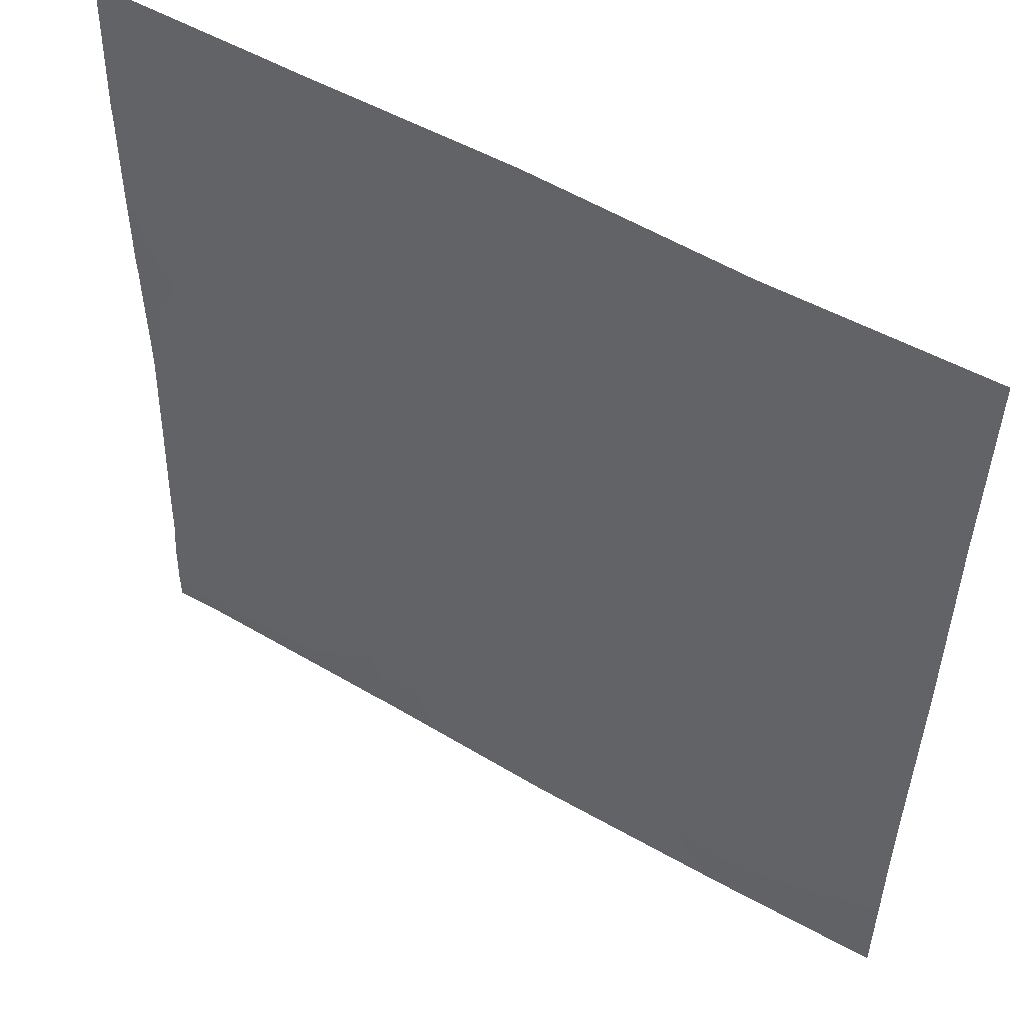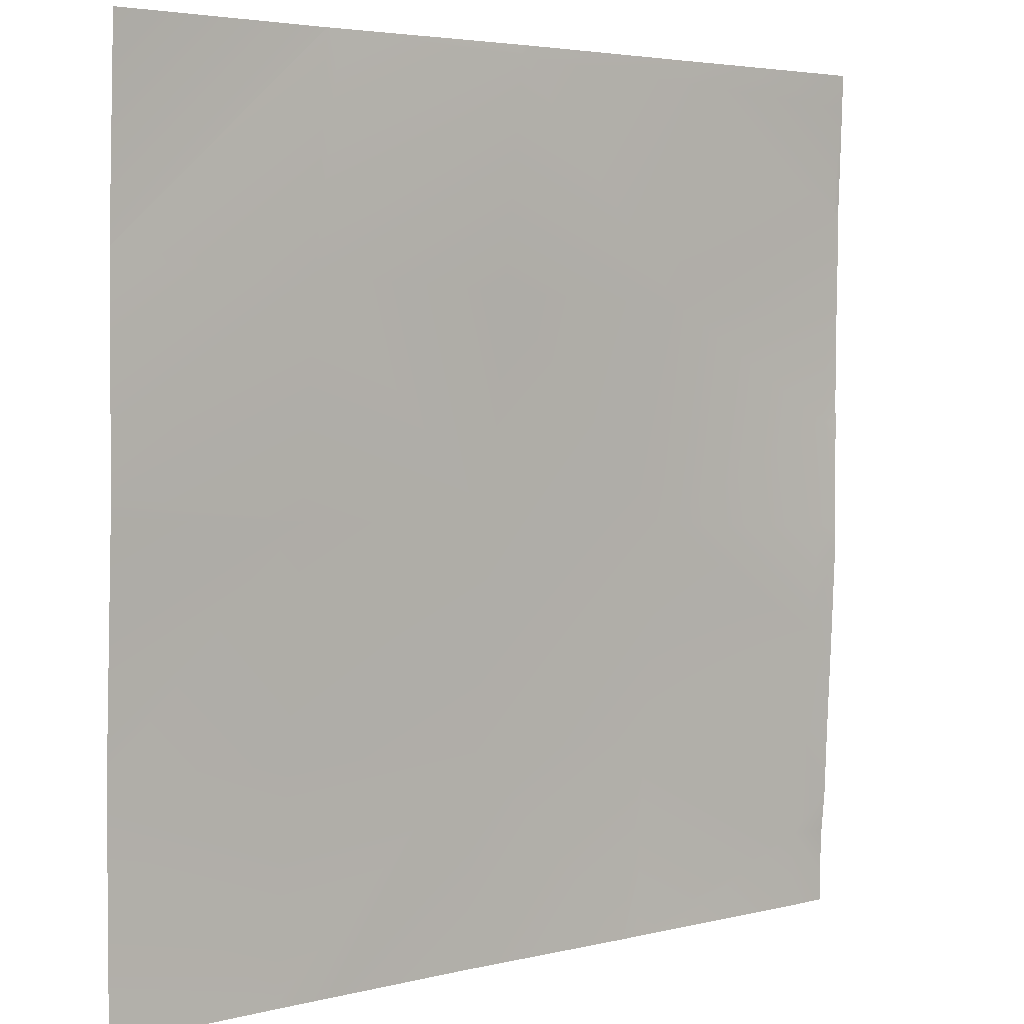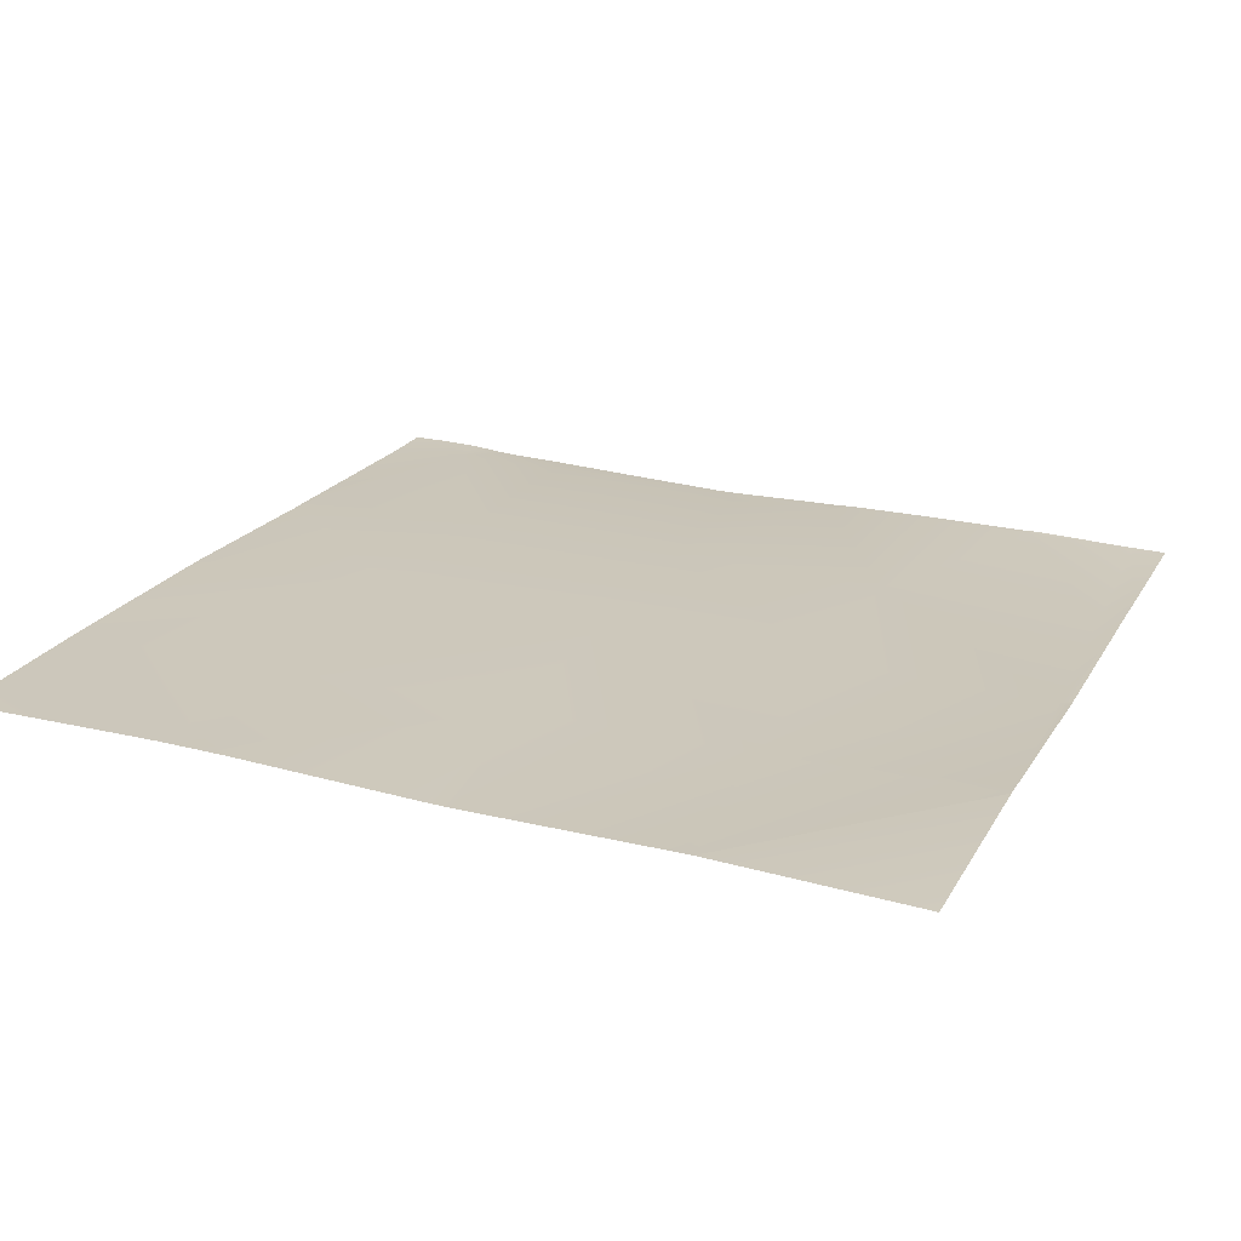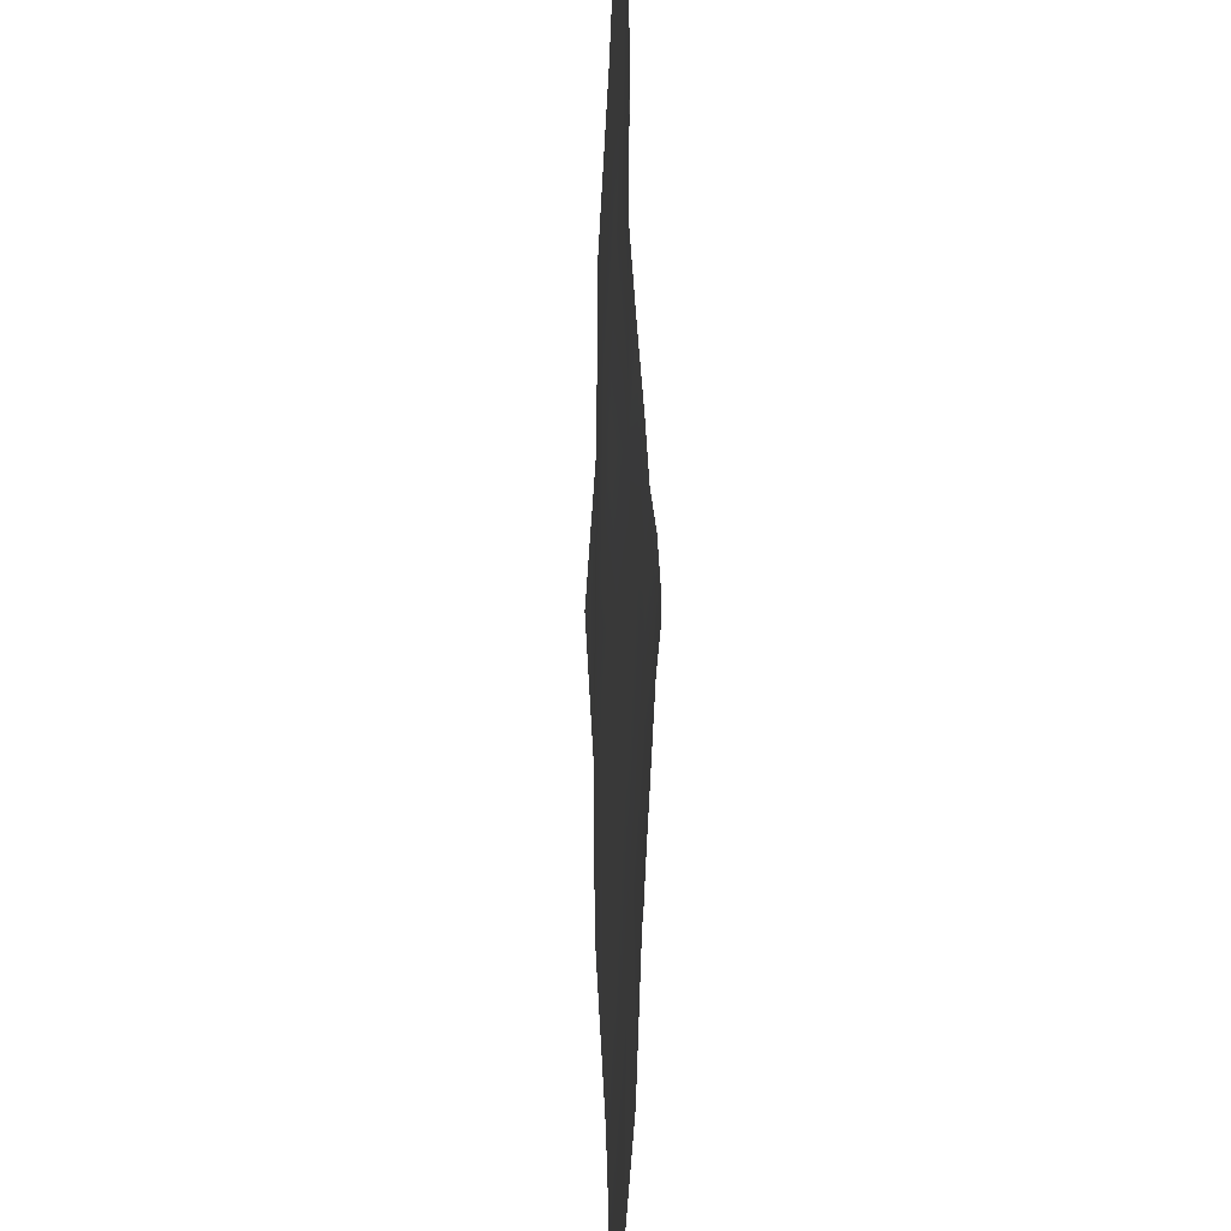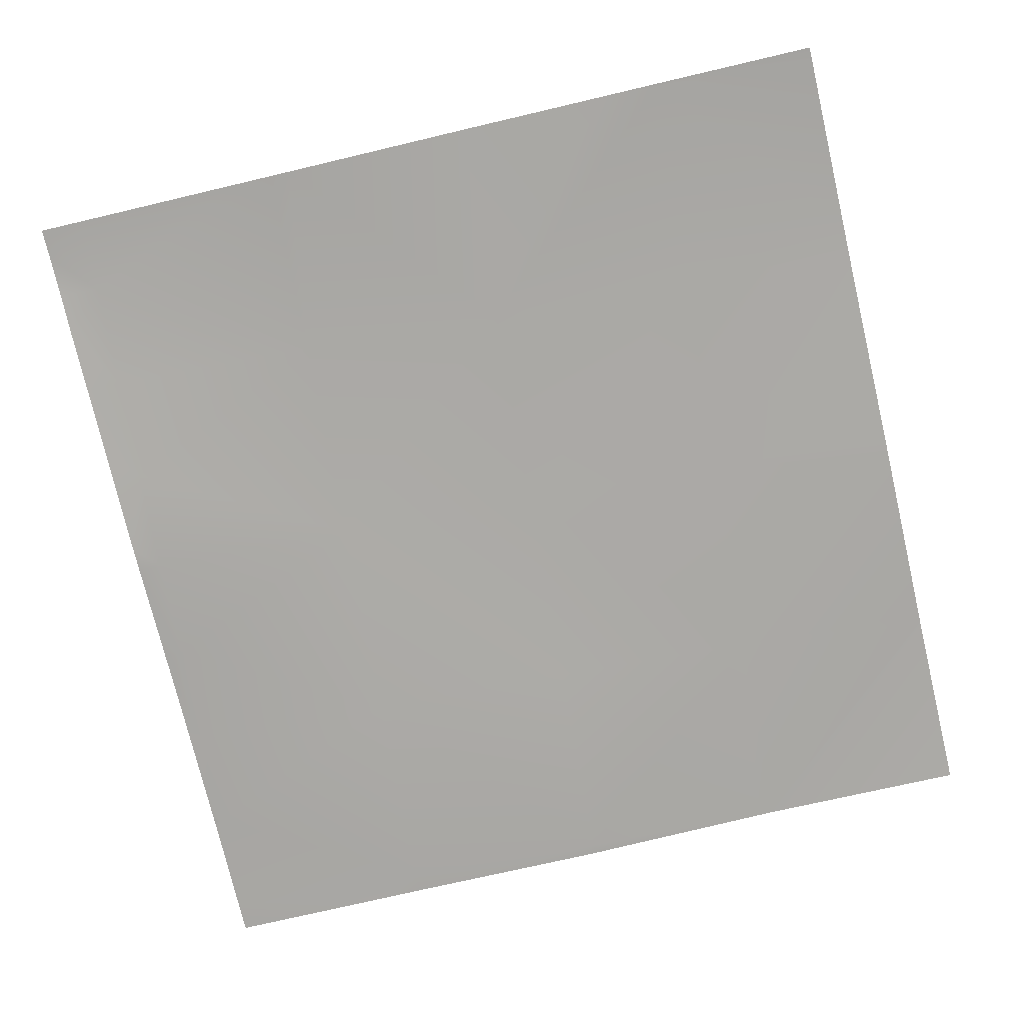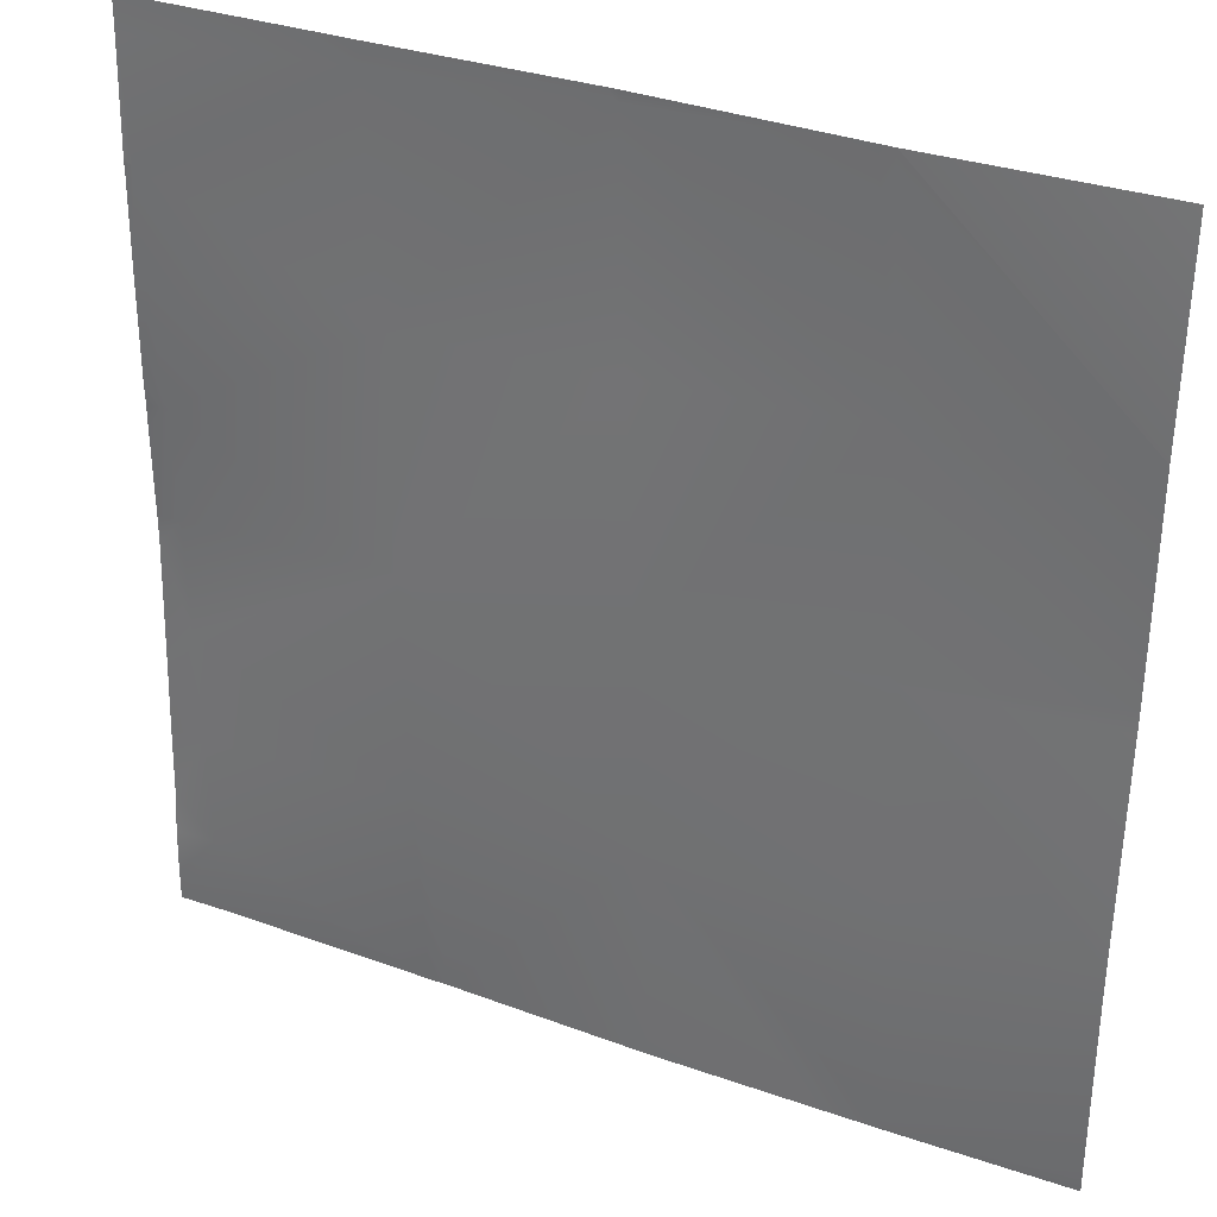
<metadata>
{"format":"obj","ext":"obj","renderer":"f3d","projection":"perspective","resolution":1024,"background":"white","views":[{"elev":52.2,"azim":-148.5,"up":"+Z"},{"elev":4.0,"azim":-40.1,"up":"+Z"},{"elev":21.4,"azim":-67.6,"up":"+Y"},{"elev":-44.7,"azim":87.3,"up":"+Z"},{"elev":-73.6,"azim":-166.8,"up":"+Y"},{"elev":32.7,"azim":-154.2,"up":"+Z"}]}
</metadata>
<code>
v -1280 18.34 -252.4
v -1229 18.85 -255.1
v -1280 18.28 -255.9
v -1229 18.84 -256
v -1280 18.28 -256
v -1212 18.82 -256
v -1162 17.37 -194.6
v -1165 18.67 -256
v -1280 18.03 -198.9
v -1107 16.86 -256
v -1280 17.73 -188.4
v -1223 14.88 -127.4
v -1226 16.96 -191.3
v -1280 17.43 -179
v -1159 15.06 -130.8
v -1098 17.25 -198
v -1101 16.85 -256
v -1036 15.52 -233.3
v -1088 16.55 -256
v -1024 15.73 -256
v -1024 15.7 -246.9
v -1037 15.56 -256
v -1024 15.2 -233.9
v -1024 14.03 -222.2
v -1035 14.06 -201.4
v -1033 12.29 -169.5
v -1024 13.19 -201.9
v -1024 12.04 -179.4
v -1095 13.94 -134.2
v -1024 11.59 -169.9
v -1280 14.7 -124.4
v -1280 14.47 -118.2
v -1219 12.54 -63.61
v -1280 10.98 0
v -1280 10.98 0
v -1280 10.98 -0.003273
v -1280 10.98 -0.07333
v -1280 13.83 -60.41
v -1216 11.68 0
v -1280 13.79 -57.4
v -1216 11.68 0
v -1280 13.79 -57.41
v -1156 12.55 -66.98
v -1024 10.48 -145.6
v -1031 10.7 -137.5
v -1024 10.43 -137.9
v -1030 10.98 -105.6
v -1092 10.94 -70.35
v -1024 10.71 -111.8
v -1024 10.67 -105.9
v -1024 10.91 -100.6
v -1152 9.205 -3.15
v -1028 10.8 -73.72
v -1088 9.403 -6.521
v -1026 10.29 -41.8
v -1212 11.52 0
v -1152 9.235 0
v -1088 9.342 0
v -1149 9.184 0
v -1024 10.31 -44.26
v -1024 10.38 -41.92
v -1024 10.77 -73.92
v -1024 10.36 -39.81
v -1024 8.939 0
v -1025 9.132 -9.89
v -1024 8.938 0
v -1024 9.164 -9.645
v -1024 9.17 -9.918
v -1073 9.198 0
f 1 2 3
f 3 4 5
f 3 2 4
f 4 2 6
f 6 7 8
f 6 2 7
f 9 2 1
f 8 7 10
f 11 12 13
f 11 14 12
f 9 13 2
f 9 11 13
f 13 7 2
f 13 15 7
f 16 10 7
f 16 17 10
f 17 18 19
f 17 16 18
f 20 18 21
f 20 22 18
f 23 21 18
f 23 18 24
f 25 16 26
f 18 16 25
f 27 26 28
f 27 25 26
f 16 7 29
f 25 24 18
f 25 27 24
f 28 26 30
f 19 18 22
f 16 29 26
f 14 31 12
f 12 32 33
f 12 31 32
f 34 35 36
f 36 35 37
f 38 33 32
f 39 40 41
f 39 42 40
f 42 33 38
f 42 39 33
f 15 12 33
f 29 15 43
f 7 15 29
f 44 45 46
f 29 45 26
f 13 12 15
f 45 29 47
f 29 43 48
f 46 47 49
f 46 45 47
f 49 47 50
f 48 47 29
f 50 47 51
f 43 15 33
f 43 33 52
f 48 53 47
f 54 55 48
f 43 52 48
f 56 57 52
f 33 56 52
f 33 39 56
f 52 54 48
f 52 58 54
f 52 59 58
f 41 37 35
f 41 40 37
f 53 48 55
f 60 55 61
f 55 62 53
f 55 60 62
f 61 55 63
f 64 65 66
f 64 67 65
f 67 68 65
f 65 63 55
f 65 68 63
f 69 65 54
f 69 66 65
f 65 55 54
f 51 53 62
f 51 47 53
f 44 26 45
f 44 30 26
f 69 54 58
f 59 52 57

</code>
